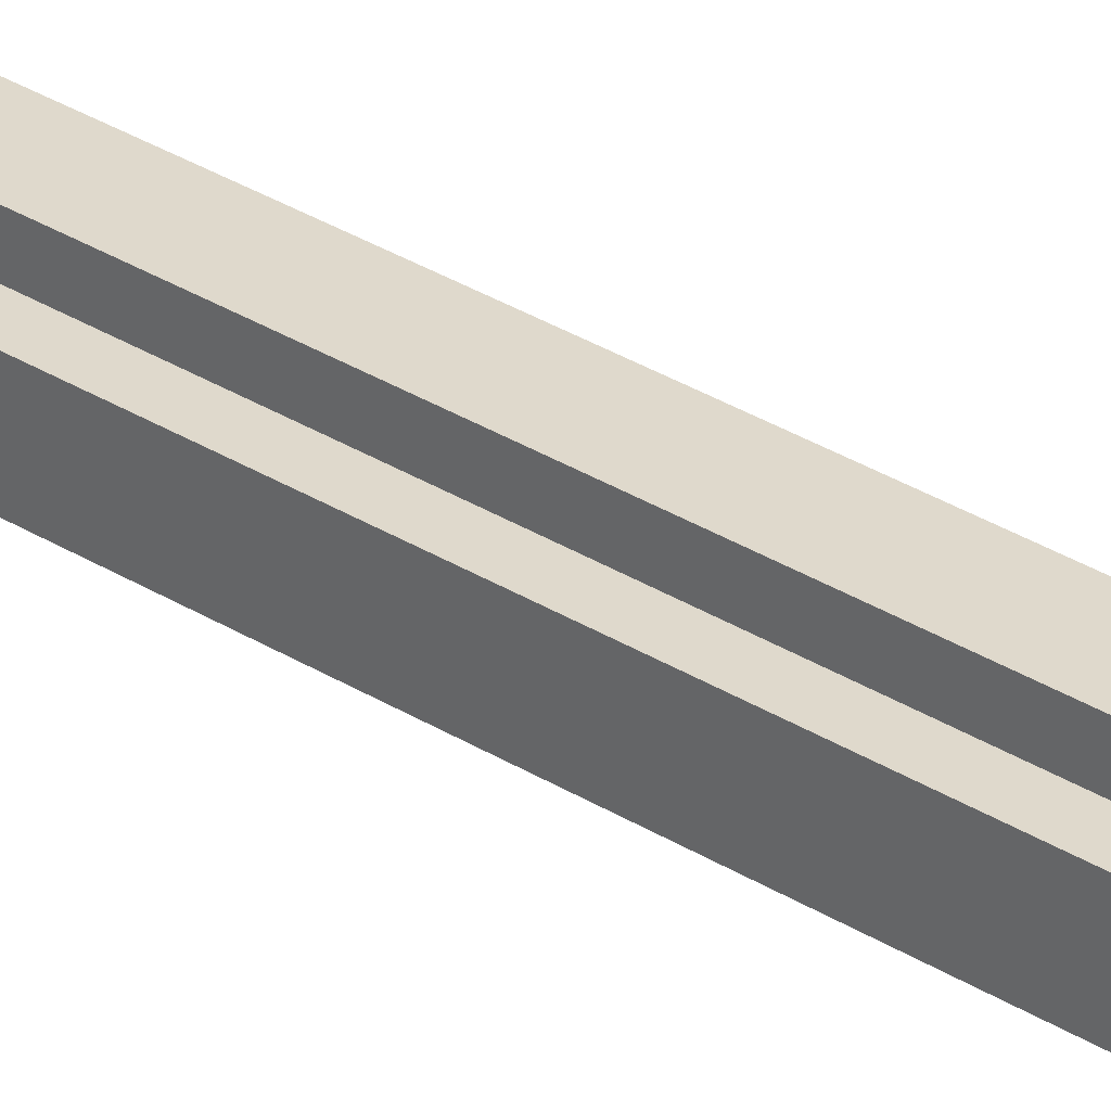
<metadata>
{"format":"obj","ext":"obj","renderer":"f3d","projection":"perspective","resolution":1024,"background":"white","views":[{"elev":32.3,"azim":-48.9,"up":"+Y"}]}
</metadata>
<code>
o
v -35.4 24 1.2
v -35.4 24.2 1.2
v -35.4 23.9 1.3
v -35.4 24 1.3
v -35.4 24.2 1.3
v -35.4 24.3 1.3
v -35.4 23.9 1.5
v -35.4 24 1.5
v -35.4 24.2 1.5
v -35.4 24.3 1.5
v -35.4 24 1.6
v -35.4 24.2 1.6
v -35.3 23.9 1.1
v -35.3 24.3 1.1
v -35.3 23.8 1.2
v -35.3 23.9 1.2
v -35.3 24 1.2
v -35.3 24.2 1.2
v -35.3 24.3 1.2
v -35.3 24.4 1.2
v -35.3 23.9 1.3
v -35.3 24 1.3
v -35.3 24.2 1.3
v -35.3 24.3 1.3
v -35.3 23.9 1.5
v -35.3 24 1.5
v -35.3 24.2 1.5
v -35.3 24.3 1.5
v -35.3 23.8 1.6
v -35.3 23.9 1.6
v -35.3 24 1.6
v -35.3 24.2 1.6
v -35.3 24.3 1.6
v -35.3 24.4 1.6
v -35.3 23.9 1.7
v -35.3 24.3 1.7
v -35.2 24 -4
v -35.2 24.2 -4
v -35.2 23.8 1.1
v -35.2 23.9 1.1
v -35.2 24 1.1
v -35.2 24.2 1.1
v -35.2 24.3 1.1
v -35.2 24.4 1.1
v -35.2 23.8 1.2
v -35.2 23.9 1.2
v -35.2 24 1.2
v -35.2 24.2 1.2
v -35.2 24.3 1.2
v -35.2 24.4 1.2
v -35.2 23.7 1.3
v -35.2 23.8 1.3
v -35.2 24.4 1.3
v -35.2 24.5 1.3
v -35.2 24 1.4
v -35.2 24.2 1.4
v -35.2 23.7 1.5
v -35.2 23.8 1.5
v -35.2 24.4 1.5
v -35.2 24.5 1.5
v -35.2 23.8 1.6
v -35.2 23.9 1.6
v -35.2 24.3 1.6
v -35.2 24.4 1.6
v -35.2 23.8 1.7
v -35.2 23.9 1.7
v -35.2 24 1.7
v -35.2 24.2 1.7
v -35.2 24.3 1.7
v -35.2 24.4 1.7
v -35.2 24 1.8
v -35.2 24.2 1.8
v -35.1 23.9 -4
v -35.1 24 -4
v -35.1 24.2 -4
v -35.1 24.3 -4
v -35.1 23.9 1.1
v -35.1 24 1.1
v -35.1 24.2 1.1
v -35.1 24.3 1.1
v -35.1 23.7 1.2
v -35.1 23.8 1.2
v -35.1 23.9 1.2
v -35.1 24 1.2
v -35.1 24.2 1.2
v -35.1 24.3 1.2
v -35.1 24.4 1.2
v -35.1 24.5 1.2
v -35.1 23.7 1.3
v -35.1 23.8 1.3
v -35.1 24.4 1.3
v -35.1 24.5 1.3
v -35.1 23.9 1.4
v -35.1 24 1.4
v -35.1 24.2 1.4
v -35.1 24.3 1.4
v -35.1 23.7 1.5
v -35.1 23.8 1.5
v -35.1 24.4 1.5
v -35.1 24.5 1.5
v -35.1 23.7 1.6
v -35.1 23.8 1.6
v -35.1 24.4 1.6
v -35.1 24.5 1.6
v -35.1 23.9 1.7
v -35.1 24 1.7
v -35.1 24.2 1.7
v -35.1 24.3 1.7
v -35.1 23.9 1.8
v -35.1 24 1.8
v -35.1 24.2 1.8
v -35.1 24.3 1.8
v -35.3 24 1.2
v -35.3 24.2 1.2
v -35.3 24 1.4
v -35.3 24.2 1.4
v -35.2 23.9 1.2
v -35.2 24 1.2
v -35.2 24.2 1.2
v -35.2 24.3 1.2
v -35.2 23.9 1.4
v -35.2 24 1.4
v -35.2 24.2 1.4
v -35.2 24.3 1.4
v -34.9 23.9 -4
v -34.9 24 -4
v -34.9 24.2 -4
v -34.9 24.3 -4
v -34.9 23.9 1.1
v -34.9 24 1.1
v -34.9 24.2 1.1
v -34.9 24.3 1.1
v -34.9 23.7 1.2
v -34.9 23.8 1.2
v -34.9 24.4 1.2
v -34.9 24.5 1.2
v -34.9 23.7 1.3
v -34.9 23.8 1.3
v -34.9 24.4 1.3
v -34.9 24.5 1.3
v -34.9 23.7 1.5
v -34.9 23.8 1.5
v -34.9 24.4 1.5
v -34.9 24.5 1.5
v -34.9 23.7 1.6
v -34.9 23.8 1.6
v -34.9 24.4 1.6
v -34.9 24.5 1.6
v -34.9 23.9 1.7
v -34.9 24 1.7
v -34.9 24.2 1.7
v -34.9 24.3 1.7
v -34.9 23.9 1.8
v -34.9 24 1.8
v -34.9 24.2 1.8
v -34.9 24.3 1.8
v -34.8 24 -4
v -34.8 24.2 -4
v -34.8 23.8 1.1
v -34.8 23.9 1.1
v -34.8 24 1.1
v -34.8 24.2 1.1
v -34.8 24.3 1.1
v -34.8 24.4 1.1
v -34.8 23.8 1.2
v -34.8 23.9 1.2
v -34.8 24.3 1.2
v -34.8 24.4 1.2
v -34.8 23.7 1.3
v -34.8 23.8 1.3
v -34.8 24.4 1.3
v -34.8 24.5 1.3
v -34.8 23.7 1.5
v -34.8 23.8 1.5
v -34.8 24.4 1.5
v -34.8 24.5 1.5
v -34.8 23.8 1.6
v -34.8 23.9 1.6
v -34.8 24.3 1.6
v -34.8 24.4 1.6
v -34.8 23.8 1.7
v -34.8 23.9 1.7
v -34.8 24 1.7
v -34.8 24.2 1.7
v -34.8 24.3 1.7
v -34.8 24.4 1.7
v -34.8 24 1.8
v -34.8 24.2 1.8
v -34.7 23.9 1.1
v -34.7 24.3 1.1
v -34.7 23.8 1.2
v -34.7 23.9 1.2
v -34.7 24 1.2
v -34.7 24.2 1.2
v -34.7 24.3 1.2
v -34.7 24.4 1.2
v -34.7 23.9 1.3
v -34.7 24 1.3
v -34.7 24.2 1.3
v -34.7 24.3 1.3
v -34.7 23.9 1.5
v -34.7 24 1.5
v -34.7 24.2 1.5
v -34.7 24.3 1.5
v -34.7 23.8 1.6
v -34.7 23.9 1.6
v -34.7 24 1.6
v -34.7 24.2 1.6
v -34.7 24.3 1.6
v -34.7 24.4 1.6
v -34.7 23.9 1.7
v -34.7 24.3 1.7
v -34.6 24 1.2
v -34.6 24.2 1.2
v -34.6 23.9 1.3
v -34.6 24 1.3
v -34.6 24.2 1.3
v -34.6 24.3 1.3
v -34.6 23.9 1.5
v -34.6 24 1.5
v -34.6 24.2 1.5
v -34.6 24.3 1.5
v -34.6 24 1.6
v -34.6 24.2 1.6
v -35.2 23.7 1.3
v -35.2 23.7 1.5
v -35.1 23.7 1.2
v -35.1 23.7 1.3
v -35.1 23.7 1.5
v -35.1 23.7 1.6
v -34.9 23.7 1.2
v -34.9 23.7 1.3
v -34.9 23.7 1.5
v -34.9 23.7 1.6
v -34.8 23.7 1.3
v -34.8 23.7 1.5
v -35.3 23.8 1.2
v -35.3 23.8 1.6
v -35.2 23.8 1.1
v -35.2 23.8 1.2
v -35.2 23.8 1.3
v -35.2 23.8 1.5
v -35.2 23.8 1.6
v -35.2 23.8 1.7
v -35.1 23.8 1.2
v -35.1 23.8 1.3
v -35.1 23.8 1.5
v -35.1 23.8 1.6
v -34.9 23.8 1.2
v -34.9 23.8 1.3
v -34.9 23.8 1.5
v -34.9 23.8 1.6
v -34.8 23.8 1.1
v -34.8 23.8 1.2
v -34.8 23.8 1.3
v -34.8 23.8 1.5
v -34.8 23.8 1.6
v -34.8 23.8 1.7
v -34.7 23.8 1.2
v -34.7 23.8 1.6
v -35.4 23.9 1.3
v -35.4 23.9 1.5
v -35.3 23.9 1.1
v -35.3 23.9 1.2
v -35.3 23.9 1.3
v -35.3 23.9 1.5
v -35.3 23.9 1.6
v -35.3 23.9 1.7
v -35.2 23.9 1.1
v -35.2 23.9 1.2
v -35.2 23.9 1.6
v -35.2 23.9 1.7
v -35.1 23.9 -4
v -35.1 23.9 1.1
v -35.1 23.9 1.7
v -35.1 23.9 1.8
v -34.9 23.9 -4
v -34.9 23.9 1.1
v -34.9 23.9 1.7
v -34.9 23.9 1.8
v -34.8 23.9 1.1
v -34.8 23.9 1.2
v -34.8 23.9 1.6
v -34.8 23.9 1.7
v -34.7 23.9 1.1
v -34.7 23.9 1.2
v -34.7 23.9 1.3
v -34.7 23.9 1.5
v -34.7 23.9 1.6
v -34.7 23.9 1.7
v -34.6 23.9 1.3
v -34.6 23.9 1.5
v -35.4 24 1.2
v -35.4 24 1.3
v -35.4 24 1.5
v -35.4 24 1.6
v -35.3 24 1.2
v -35.3 24 1.3
v -35.3 24 1.5
v -35.3 24 1.6
v -35.2 24 -4
v -35.2 24 1.1
v -35.2 24 1.2
v -35.2 24 1.4
v -35.2 24 1.7
v -35.2 24 1.8
v -35.1 24 -4
v -35.1 24 1.1
v -35.1 24 1.2
v -35.1 24 1.4
v -35.1 24 1.7
v -35.1 24 1.8
v -34.9 24 -4
v -34.9 24 1.1
v -34.9 24 1.7
v -34.9 24 1.8
v -34.8 24 -4
v -34.8 24 1.1
v -34.8 24 1.7
v -34.8 24 1.8
v -34.7 24 1.2
v -34.7 24 1.3
v -34.7 24 1.5
v -34.7 24 1.6
v -34.6 24 1.2
v -34.6 24 1.3
v -34.6 24 1.5
v -34.6 24 1.6
v -35.3 24.2 1.2
v -35.3 24.2 1.4
v -35.2 24.2 1.2
v -35.2 24.2 1.4
v -35.2 24.3 1.2
v -35.2 24.3 1.4
v -35.1 24.3 1.2
v -35.1 24.3 1.4
v -35.2 23.9 1.2
v -35.2 23.9 1.4
v -35.1 23.9 1.2
v -35.1 23.9 1.4
v -35.3 24 1.2
v -35.3 24 1.4
v -35.2 24 1.2
v -35.2 24 1.4
v -35.4 24.2 1.2
v -35.4 24.2 1.3
v -35.4 24.2 1.5
v -35.4 24.2 1.6
v -35.3 24.2 1.2
v -35.3 24.2 1.3
v -35.3 24.2 1.5
v -35.3 24.2 1.6
v -35.2 24.2 -4
v -35.2 24.2 1.1
v -35.2 24.2 1.2
v -35.2 24.2 1.4
v -35.2 24.2 1.7
v -35.2 24.2 1.8
v -35.1 24.2 -4
v -35.1 24.2 1.1
v -35.1 24.2 1.2
v -35.1 24.2 1.4
v -35.1 24.2 1.7
v -35.1 24.2 1.8
v -34.9 24.2 -4
v -34.9 24.2 1.1
v -34.9 24.2 1.7
v -34.9 24.2 1.8
v -34.8 24.2 -4
v -34.8 24.2 1.1
v -34.8 24.2 1.7
v -34.8 24.2 1.8
v -34.7 24.2 1.2
v -34.7 24.2 1.3
v -34.7 24.2 1.5
v -34.7 24.2 1.6
v -34.6 24.2 1.2
v -34.6 24.2 1.3
v -34.6 24.2 1.5
v -34.6 24.2 1.6
v -35.4 24.3 1.3
v -35.4 24.3 1.5
v -35.3 24.3 1.1
v -35.3 24.3 1.2
v -35.3 24.3 1.3
v -35.3 24.3 1.5
v -35.3 24.3 1.6
v -35.3 24.3 1.7
v -35.2 24.3 1.1
v -35.2 24.3 1.2
v -35.2 24.3 1.6
v -35.2 24.3 1.7
v -35.1 24.3 -4
v -35.1 24.3 1.1
v -35.1 24.3 1.7
v -35.1 24.3 1.8
v -34.9 24.3 -4
v -34.9 24.3 1.1
v -34.9 24.3 1.7
v -34.9 24.3 1.8
v -34.8 24.3 1.1
v -34.8 24.3 1.2
v -34.8 24.3 1.6
v -34.8 24.3 1.7
v -34.7 24.3 1.1
v -34.7 24.3 1.2
v -34.7 24.3 1.3
v -34.7 24.3 1.5
v -34.7 24.3 1.6
v -34.7 24.3 1.7
v -34.6 24.3 1.3
v -34.6 24.3 1.5
v -35.3 24.4 1.2
v -35.3 24.4 1.6
v -35.2 24.4 1.1
v -35.2 24.4 1.2
v -35.2 24.4 1.3
v -35.2 24.4 1.5
v -35.2 24.4 1.6
v -35.2 24.4 1.7
v -35.1 24.4 1.2
v -35.1 24.4 1.3
v -35.1 24.4 1.5
v -35.1 24.4 1.6
v -34.9 24.4 1.2
v -34.9 24.4 1.3
v -34.9 24.4 1.5
v -34.9 24.4 1.6
v -34.8 24.4 1.1
v -34.8 24.4 1.2
v -34.8 24.4 1.3
v -34.8 24.4 1.5
v -34.8 24.4 1.6
v -34.8 24.4 1.7
v -34.7 24.4 1.2
v -34.7 24.4 1.6
v -35.2 24.5 1.3
v -35.2 24.5 1.5
v -35.1 24.5 1.2
v -35.1 24.5 1.3
v -35.1 24.5 1.5
v -35.1 24.5 1.6
v -34.9 24.5 1.2
v -34.9 24.5 1.3
v -34.9 24.5 1.5
v -34.9 24.5 1.6
v -34.8 24.5 1.3
v -34.8 24.5 1.5
v -35.1 23.9 -4
v -34.9 23.9 -4
v -35.2 24 -4
v -35.1 24 -4
v -34.9 24 -4
v -34.8 24 -4
v -35.2 24.2 -4
v -35.1 24.2 -4
v -34.9 24.2 -4
v -34.8 24.2 -4
v -35.1 24.3 -4
v -34.9 24.3 -4
v -35.2 23.8 1.1
v -34.8 23.8 1.1
v -35.3 23.9 1.1
v -35.2 23.9 1.1
v -35.1 23.9 1.1
v -34.9 23.9 1.1
v -34.8 23.9 1.1
v -34.7 23.9 1.1
v -35.2 24 1.1
v -35.1 24 1.1
v -34.9 24 1.1
v -34.8 24 1.1
v -35.2 24.2 1.1
v -35.1 24.2 1.1
v -34.9 24.2 1.1
v -34.8 24.2 1.1
v -35.3 24.3 1.1
v -35.2 24.3 1.1
v -35.1 24.3 1.1
v -34.9 24.3 1.1
v -34.8 24.3 1.1
v -34.7 24.3 1.1
v -35.2 24.4 1.1
v -34.8 24.4 1.1
v -35.1 23.7 1.2
v -34.9 23.7 1.2
v -35.3 23.8 1.2
v -35.2 23.8 1.2
v -35.1 23.8 1.2
v -34.9 23.8 1.2
v -34.8 23.8 1.2
v -34.7 23.8 1.2
v -35.3 23.9 1.2
v -35.2 23.9 1.2
v -34.8 23.9 1.2
v -34.7 23.9 1.2
v -35.4 24 1.2
v -35.3 24 1.2
v -34.7 24 1.2
v -34.6 24 1.2
v -35.4 24.2 1.2
v -35.3 24.2 1.2
v -34.7 24.2 1.2
v -34.6 24.2 1.2
v -35.3 24.3 1.2
v -35.2 24.3 1.2
v -34.8 24.3 1.2
v -34.7 24.3 1.2
v -35.3 24.4 1.2
v -35.2 24.4 1.2
v -35.1 24.4 1.2
v -34.9 24.4 1.2
v -34.8 24.4 1.2
v -34.7 24.4 1.2
v -35.1 24.5 1.2
v -34.9 24.5 1.2
v -35.2 23.7 1.3
v -35.1 23.7 1.3
v -34.9 23.7 1.3
v -34.8 23.7 1.3
v -35.2 23.8 1.3
v -35.1 23.8 1.3
v -34.9 23.8 1.3
v -34.8 23.8 1.3
v -35.4 23.9 1.3
v -35.3 23.9 1.3
v -34.7 23.9 1.3
v -34.6 23.9 1.3
v -35.4 24 1.3
v -35.3 24 1.3
v -34.7 24 1.3
v -34.6 24 1.3
v -35.4 24.2 1.3
v -35.3 24.2 1.3
v -34.7 24.2 1.3
v -34.6 24.2 1.3
v -35.4 24.3 1.3
v -35.3 24.3 1.3
v -34.7 24.3 1.3
v -34.6 24.3 1.3
v -35.2 24.4 1.3
v -35.1 24.4 1.3
v -34.9 24.4 1.3
v -34.8 24.4 1.3
v -35.2 24.5 1.3
v -35.1 24.5 1.3
v -34.9 24.5 1.3
v -34.8 24.5 1.3
v -35.2 23.9 1.4
v -35.1 23.9 1.4
v -35.3 24 1.4
v -35.2 24 1.4
v -35.1 24 1.4
v -35.3 24.2 1.4
v -35.2 24.2 1.4
v -35.1 24.2 1.4
v -35.2 24.3 1.4
v -35.1 24.3 1.4
v -35.2 23.9 1.2
v -35.1 23.9 1.2
v -35.3 24 1.2
v -35.2 24 1.2
v -35.1 24 1.2
v -35.3 24.2 1.2
v -35.2 24.2 1.2
v -35.1 24.2 1.2
v -35.2 24.3 1.2
v -35.1 24.3 1.2
v -35.2 23.7 1.5
v -35.1 23.7 1.5
v -34.9 23.7 1.5
v -34.8 23.7 1.5
v -35.2 23.8 1.5
v -35.1 23.8 1.5
v -34.9 23.8 1.5
v -34.8 23.8 1.5
v -35.4 23.9 1.5
v -35.3 23.9 1.5
v -34.7 23.9 1.5
v -34.6 23.9 1.5
v -35.4 24 1.5
v -35.3 24 1.5
v -34.7 24 1.5
v -34.6 24 1.5
v -35.4 24.2 1.5
v -35.3 24.2 1.5
v -34.7 24.2 1.5
v -34.6 24.2 1.5
v -35.4 24.3 1.5
v -35.3 24.3 1.5
v -34.7 24.3 1.5
v -34.6 24.3 1.5
v -35.2 24.4 1.5
v -35.1 24.4 1.5
v -34.9 24.4 1.5
v -34.8 24.4 1.5
v -35.2 24.5 1.5
v -35.1 24.5 1.5
v -34.9 24.5 1.5
v -34.8 24.5 1.5
v -35.1 23.7 1.6
v -34.9 23.7 1.6
v -35.3 23.8 1.6
v -35.2 23.8 1.6
v -35.1 23.8 1.6
v -34.9 23.8 1.6
v -34.8 23.8 1.6
v -34.7 23.8 1.6
v -35.3 23.9 1.6
v -35.2 23.9 1.6
v -34.8 23.9 1.6
v -34.7 23.9 1.6
v -35.4 24 1.6
v -35.3 24 1.6
v -34.7 24 1.6
v -34.6 24 1.6
v -35.4 24.2 1.6
v -35.3 24.2 1.6
v -34.7 24.2 1.6
v -34.6 24.2 1.6
v -35.3 24.3 1.6
v -35.2 24.3 1.6
v -34.8 24.3 1.6
v -34.7 24.3 1.6
v -35.3 24.4 1.6
v -35.2 24.4 1.6
v -35.1 24.4 1.6
v -34.9 24.4 1.6
v -34.8 24.4 1.6
v -34.7 24.4 1.6
v -35.1 24.5 1.6
v -34.9 24.5 1.6
v -35.2 23.8 1.7
v -34.8 23.8 1.7
v -35.3 23.9 1.7
v -35.2 23.9 1.7
v -35.1 23.9 1.7
v -34.9 23.9 1.7
v -34.8 23.9 1.7
v -34.7 23.9 1.7
v -35.2 24 1.7
v -35.1 24 1.7
v -34.9 24 1.7
v -34.8 24 1.7
v -35.2 24.2 1.7
v -35.1 24.2 1.7
v -34.9 24.2 1.7
v -34.8 24.2 1.7
v -35.3 24.3 1.7
v -35.2 24.3 1.7
v -35.1 24.3 1.7
v -34.9 24.3 1.7
v -34.8 24.3 1.7
v -34.7 24.3 1.7
v -35.2 24.4 1.7
v -34.8 24.4 1.7
v -35.1 23.9 1.8
v -34.9 23.9 1.8
v -35.2 24 1.8
v -35.1 24 1.8
v -34.9 24 1.8
v -34.8 24 1.8
v -35.2 24.2 1.8
v -35.1 24.2 1.8
v -34.9 24.2 1.8
v -34.8 24.2 1.8
v -35.1 24.3 1.8
v -34.9 24.3 1.8
f 4 2 1
f 5 2 4
f 7 4 3
f 7 6 5
f 7 5 4
f 8 6 7
f 9 6 8
f 10 6 9
f 11 9 8
f 12 9 11
f 16 14 13
f 17 14 16
f 18 14 17
f 19 14 18
f 21 16 15
f 21 17 16
f 22 17 21
f 23 20 19
f 23 19 18
f 24 20 23
f 25 21 15
f 28 20 24
f 29 26 25
f 29 25 15
f 30 26 29
f 31 26 30
f 32 28 27
f 33 20 28
f 33 28 32
f 34 20 33
f 35 31 30
f 35 32 31
f 35 33 32
f 36 33 35
f 41 38 37
f 42 38 41
f 45 40 39
f 46 40 45
f 49 44 43
f 50 44 49
f 55 48 47
f 56 48 55
f 57 52 51
f 58 52 57
f 59 54 53
f 60 54 59
f 65 62 61
f 66 62 65
f 69 64 63
f 70 64 69
f 71 68 67
f 72 68 71
f 77 74 73
f 78 74 77
f 79 76 75
f 80 76 79
f 89 82 81
f 90 82 89
f 91 88 87
f 92 88 91
f 93 84 83
f 94 84 93
f 95 86 85
f 96 86 95
f 101 98 97
f 102 98 101
f 103 100 99
f 104 100 103
f 109 106 105
f 110 106 109
f 111 108 107
f 112 108 111
f 113 114 115
f 115 114 116
f 117 118 121
f 121 118 122
f 119 120 123
f 123 120 124
f 125 126 129
f 129 126 130
f 127 128 131
f 131 128 132
f 133 134 137
f 137 134 138
f 135 136 139
f 139 136 140
f 141 142 145
f 145 142 146
f 143 144 147
f 147 144 148
f 149 150 153
f 153 150 154
f 151 152 155
f 155 152 156
f 157 158 161
f 161 158 162
f 159 160 165
f 165 160 166
f 163 164 167
f 167 164 168
f 169 170 173
f 173 170 174
f 171 172 175
f 175 172 176
f 177 178 181
f 181 178 182
f 179 180 185
f 185 180 186
f 183 184 187
f 187 184 188
f 189 190 192
f 192 190 193
f 193 190 194
f 194 190 195
f 191 192 197
f 192 193 197
f 197 193 198
f 195 196 199
f 194 195 199
f 199 196 200
f 191 197 201
f 200 196 204
f 201 202 205
f 191 201 205
f 205 202 206
f 206 202 207
f 203 204 208
f 204 196 209
f 208 204 209
f 209 196 210
f 206 207 211
f 207 208 211
f 208 209 211
f 211 209 212
f 213 214 216
f 216 214 217
f 215 216 219
f 217 218 219
f 216 217 219
f 219 218 220
f 220 218 221
f 221 218 222
f 220 221 223
f 223 221 224
f 228 226 225
f 229 226 228
f 231 228 227
f 231 230 229
f 231 229 228
f 232 230 231
f 233 230 232
f 234 230 233
f 235 233 232
f 236 233 235
f 240 238 237
f 241 238 240
f 242 238 241
f 243 238 242
f 245 240 239
f 245 241 240
f 246 241 245
f 247 244 243
f 247 243 242
f 248 244 247
f 249 245 239
f 252 244 248
f 253 250 249
f 253 249 239
f 254 250 253
f 255 250 254
f 256 252 251
f 257 244 252
f 257 252 256
f 258 244 257
f 259 255 254
f 259 256 255
f 259 257 256
f 260 257 259
f 265 262 261
f 266 262 265
f 269 264 263
f 270 264 269
f 271 268 267
f 272 268 271
f 277 274 273
f 278 274 277
f 279 276 275
f 280 276 279
f 285 282 281
f 286 282 285
f 289 284 283
f 290 284 289
f 291 288 287
f 292 288 291
f 297 294 293
f 298 294 297
f 299 296 295
f 300 296 299
f 307 302 301
f 308 302 307
f 309 304 303
f 310 304 309
f 311 306 305
f 312 306 311
f 317 314 313
f 318 314 317
f 319 316 315
f 320 316 319
f 325 322 321
f 326 322 325
f 327 324 323
f 328 324 327
f 331 330 329
f 332 330 331
f 335 334 333
f 336 334 335
f 337 338 339
f 339 338 340
f 341 342 343
f 343 342 344
f 345 346 349
f 349 346 350
f 347 348 351
f 351 348 352
f 353 354 359
f 359 354 360
f 355 356 361
f 361 356 362
f 357 358 363
f 363 358 364
f 365 366 369
f 369 366 370
f 367 368 371
f 371 368 372
f 373 374 377
f 377 374 378
f 375 376 379
f 379 376 380
f 381 382 385
f 385 382 386
f 383 384 389
f 389 384 390
f 387 388 391
f 391 388 392
f 393 394 397
f 397 394 398
f 395 396 399
f 399 396 400
f 401 402 405
f 405 402 406
f 403 404 409
f 409 404 410
f 407 408 411
f 411 408 412
f 413 414 416
f 416 414 417
f 417 414 418
f 418 414 419
f 415 416 421
f 416 417 421
f 421 417 422
f 419 420 423
f 418 419 423
f 423 420 424
f 415 421 425
f 424 420 428
f 425 426 429
f 415 425 429
f 429 426 430
f 430 426 431
f 427 428 432
f 428 420 433
f 432 428 433
f 433 420 434
f 430 431 435
f 431 432 435
f 432 433 435
f 435 433 436
f 437 438 440
f 440 438 441
f 439 440 443
f 441 442 443
f 440 441 443
f 443 442 444
f 444 442 445
f 445 442 446
f 444 445 447
f 447 445 448
f 452 450 449
f 453 450 452
f 455 452 451
f 455 454 453
f 455 453 452
f 456 454 455
f 457 454 456
f 458 454 457
f 459 457 456
f 460 457 459
f 464 462 461
f 465 462 464
f 466 462 465
f 467 462 466
f 469 464 463
f 469 465 464
f 470 465 469
f 471 468 467
f 471 467 466
f 472 468 471
f 473 469 463
f 476 468 472
f 477 474 473
f 477 473 463
f 478 474 477
f 479 474 478
f 480 476 475
f 481 468 476
f 481 476 480
f 482 468 481
f 483 479 478
f 483 480 479
f 483 481 480
f 484 481 483
f 489 486 485
f 490 486 489
f 493 488 487
f 494 488 493
f 495 492 491
f 496 492 495
f 501 498 497
f 502 498 501
f 503 500 499
f 504 500 503
f 509 506 505
f 510 506 509
f 513 508 507
f 514 508 513
f 515 512 511
f 516 512 515
f 521 518 517
f 522 518 521
f 523 520 519
f 524 520 523
f 529 526 525
f 530 526 529
f 531 528 527
f 532 528 531
f 537 534 533
f 538 534 537
f 539 536 535
f 540 536 539
f 545 542 541
f 546 542 545
f 547 544 543
f 548 544 547
f 552 550 549
f 553 550 552
f 554 552 551
f 555 552 554
f 557 556 555
f 558 556 557
f 559 560 562
f 562 560 563
f 561 562 564
f 564 562 565
f 565 566 567
f 567 566 568
f 569 570 573
f 573 570 574
f 571 572 575
f 575 572 576
f 577 578 581
f 581 578 582
f 579 580 583
f 583 580 584
f 585 586 589
f 589 586 590
f 587 588 591
f 591 588 592
f 593 594 597
f 597 594 598
f 595 596 599
f 599 596 600
f 601 602 605
f 605 602 606
f 603 604 609
f 609 604 610
f 607 608 611
f 611 608 612
f 613 614 617
f 617 614 618
f 615 616 619
f 619 616 620
f 621 622 625
f 625 622 626
f 623 624 629
f 629 624 630
f 627 628 631
f 631 628 632
f 633 634 636
f 636 634 637
f 637 634 638
f 638 634 639
f 635 636 641
f 636 637 641
f 641 637 642
f 639 640 643
f 638 639 643
f 643 640 644
f 635 641 645
f 644 640 648
f 645 646 649
f 635 645 649
f 649 646 650
f 650 646 651
f 647 648 652
f 648 640 653
f 652 648 653
f 653 640 654
f 650 651 655
f 651 652 655
f 652 653 655
f 655 653 656
f 657 658 660
f 660 658 661
f 659 660 663
f 661 662 663
f 660 661 663
f 663 662 664
f 664 662 665
f 665 662 666
f 664 665 667
f 667 665 668

</code>
